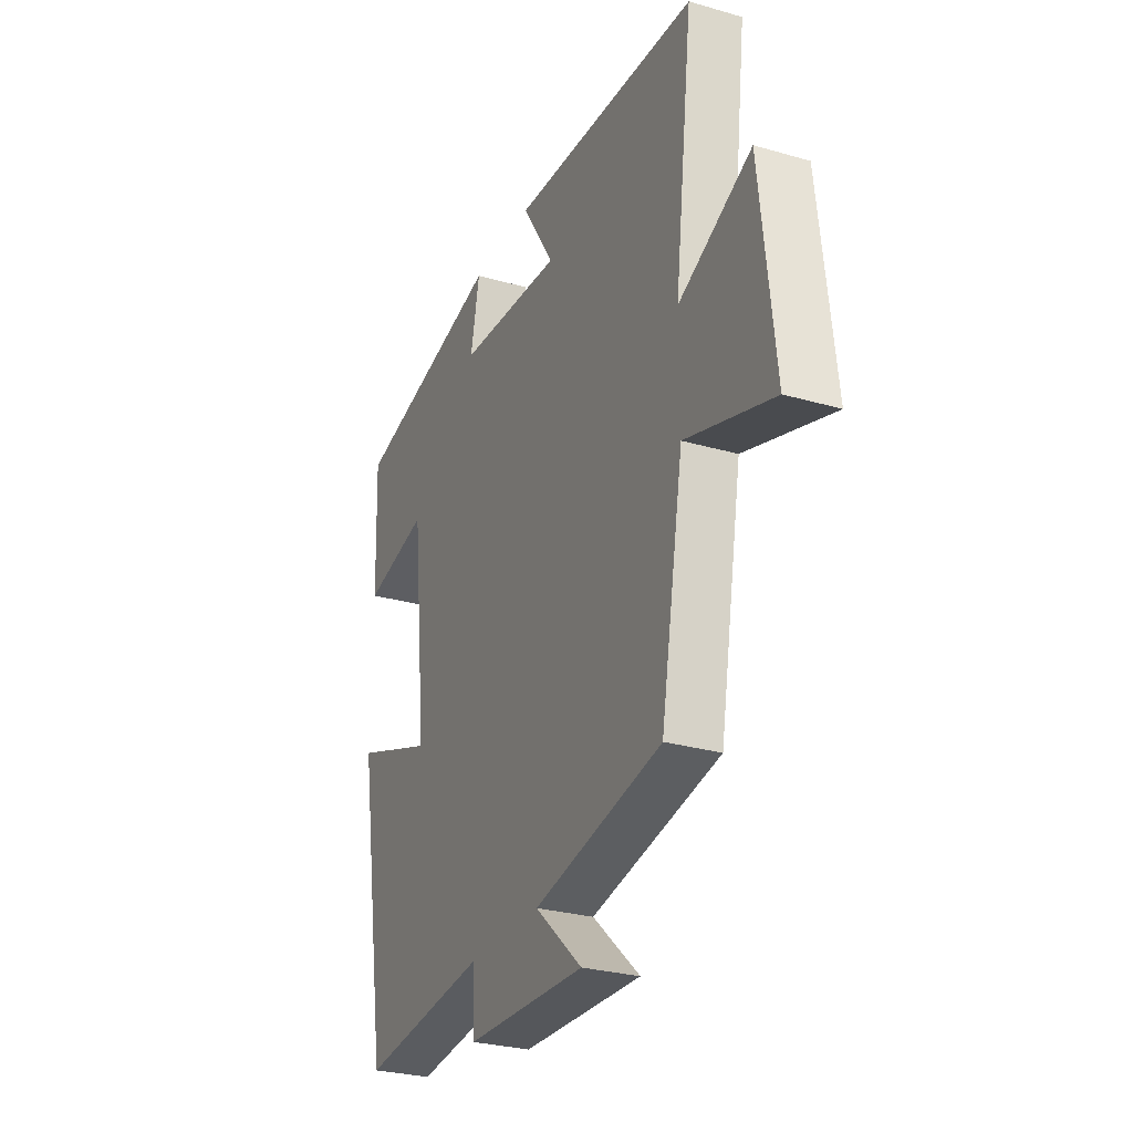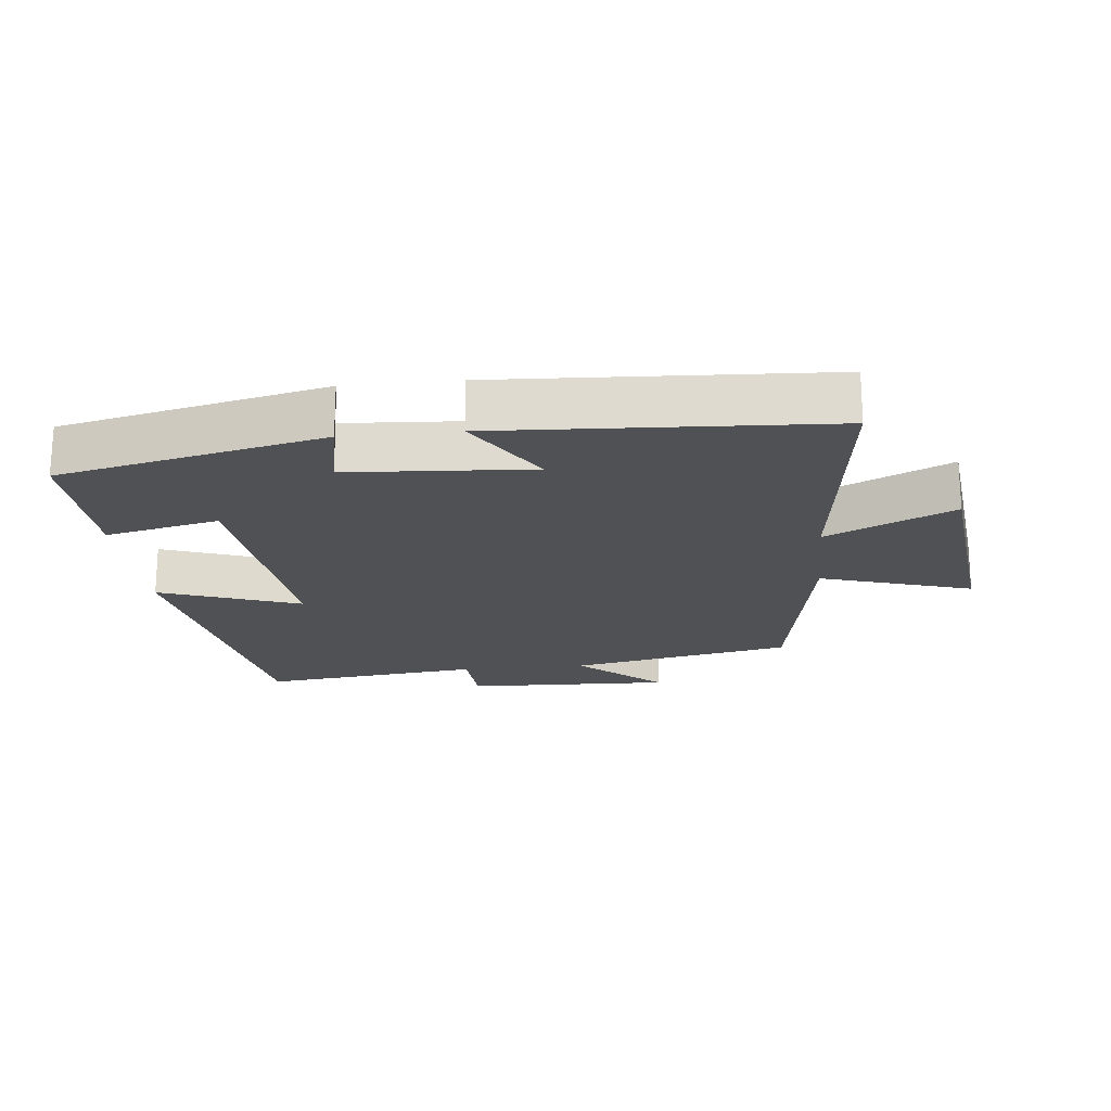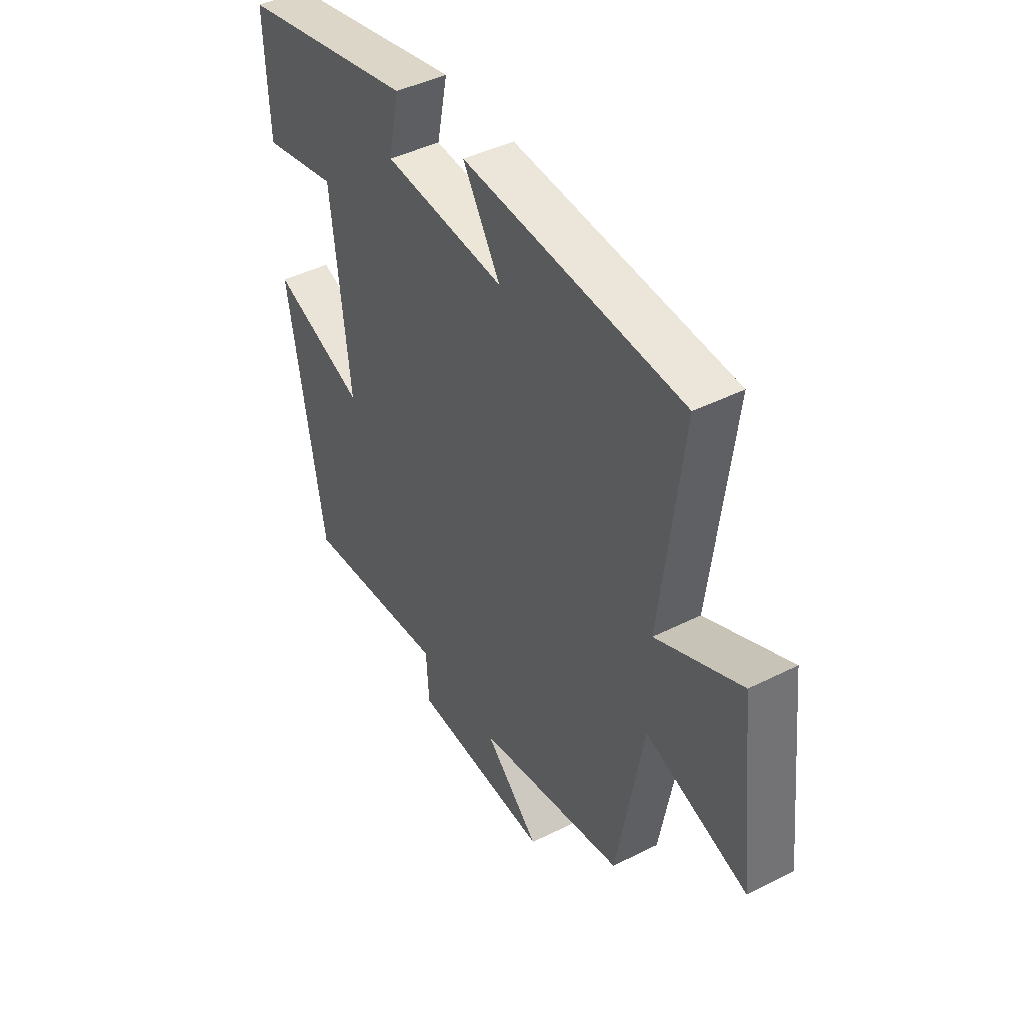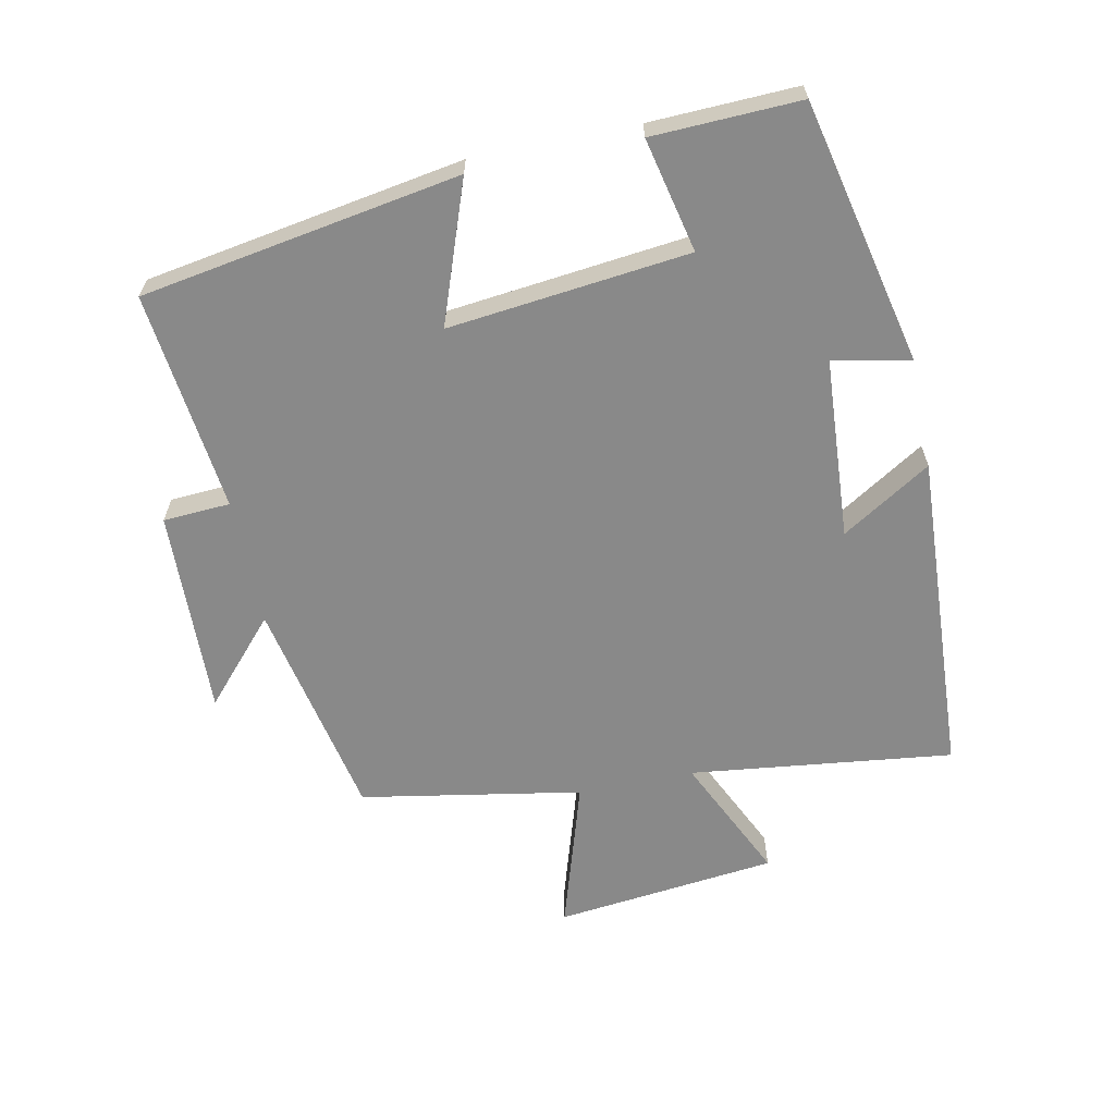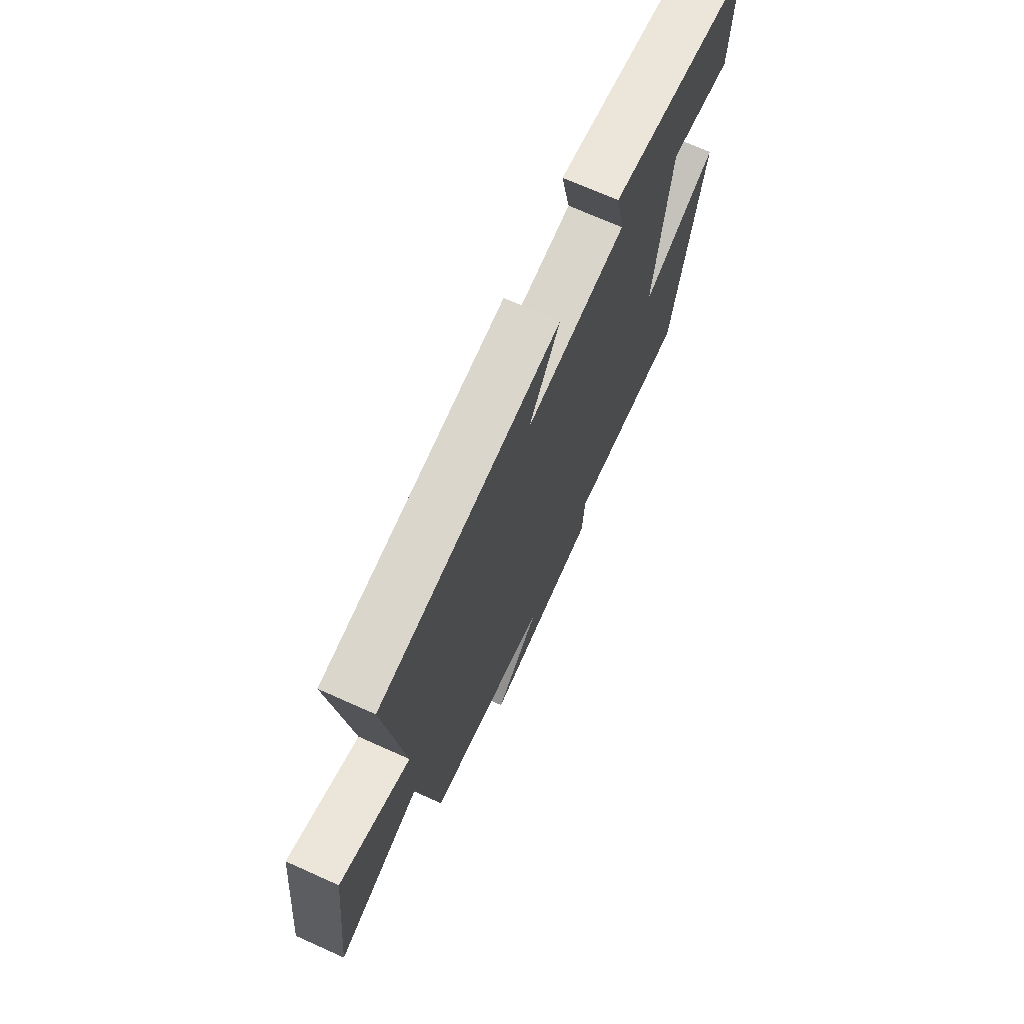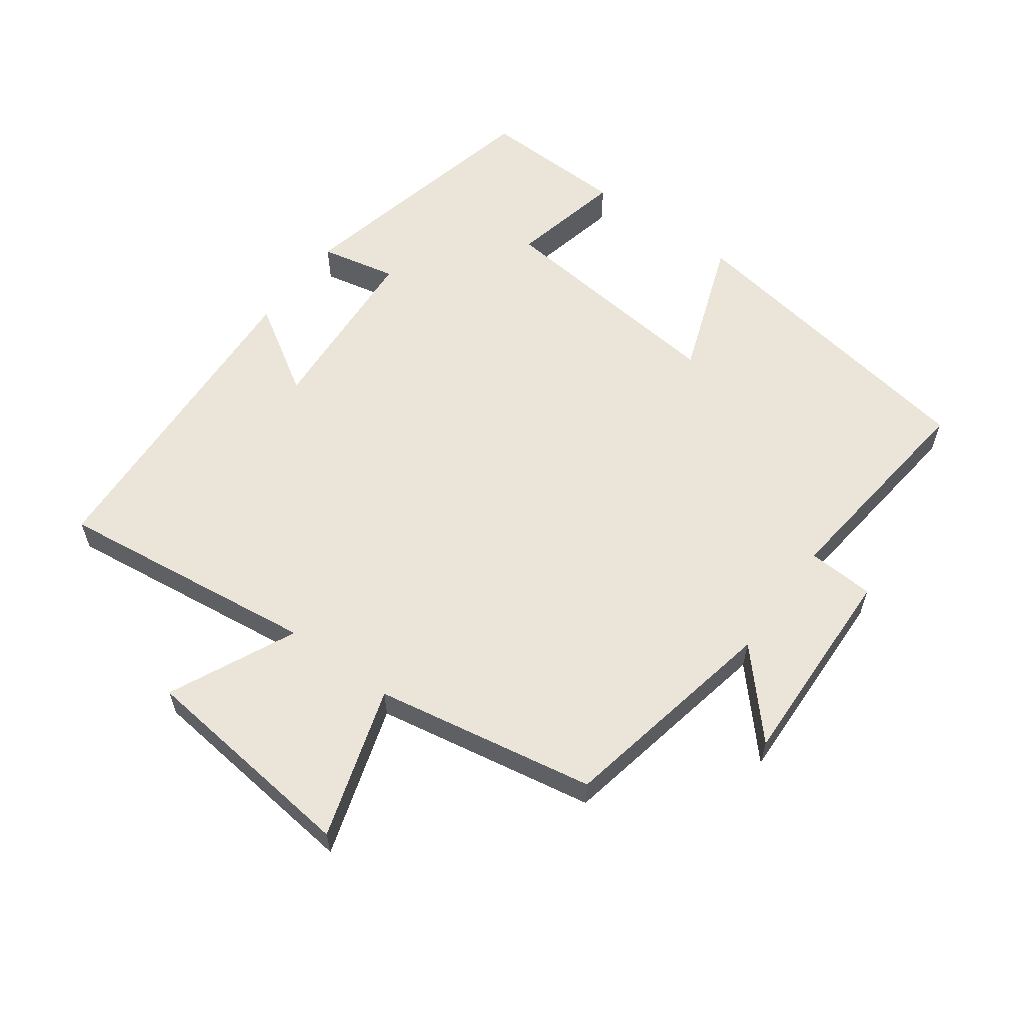
<metadata>
{"format":"obj","ext":"obj","renderer":"f3d","projection":"perspective","resolution":1024,"background":"white","views":[{"elev":-28.2,"azim":66.4,"up":"+Z"},{"elev":-20.1,"azim":6.0,"up":"+Y"},{"elev":43.8,"azim":59.4,"up":"+Z"},{"elev":-63.1,"azim":-78.4,"up":"+Y"},{"elev":70.9,"azim":114.1,"up":"+Z"},{"elev":59.1,"azim":126.0,"up":"+Y"}]}
</metadata>
<code>
v 0.441 0.07 -0.433
v 0.106 0.07 -0.5
v 0.23 0.07 -0.611
v -0.082 0.07 -0.601
v -0.088 0.07 -0.5
v -0.42 0.07 -0.538
v -0.5 0.07 -0.059
v -0.289 0.07 -0.135
v -0.329 0.07 0.227
v -0.5 0.07 0.189
v -0.508 0.07 0.411
v -0.111 0.07 0.5
v -0.135 0.07 0.384
v 0.139 0.07 0.366
v 0.055 0.07 0.5
v 0.548 0.07 0.473
v 0.5 0.07 0.076
v 0.69 0.07 0.165
v 0.728 0.07 -0.171
v 0.5 0.07 -0.1
v 0.441 0 -0.433
v 0.106 0 -0.5
v 0.23 0 -0.611
v -0.082 0 -0.601
v -0.088 0 -0.5
v -0.42 0 -0.538
v -0.5 0 -0.059
v -0.289 0 -0.135
v -0.329 0 0.227
v -0.5 0 0.189
v -0.508 0 0.411
v -0.111 0 0.5
v -0.135 0 0.384
v 0.139 0 0.366
v 0.055 0 0.5
v 0.548 0 0.473
v 0.5 0 0.076
v 0.69 0 0.165
v 0.728 0 -0.171
v 0.5 0 -0.1
f 17 18 19 20
f 17 20 1 2
f 14 15 16 17
f 13 14 17 2
f 11 12 13
f 10 11 13
f 9 10 13
f 8 9 13 2
f 5 6 7 8
f 5 8 2
f 2 3 4 5
f 40 39 38 37
f 22 21 40 37
f 37 36 35 34
f 22 37 34 33
f 33 32 31
f 33 31 30
f 33 30 29
f 22 33 29 28
f 28 27 26 25
f 22 28 25
f 25 24 23 22
f 1 21 22 2
f 2 22 23 3
f 3 23 24 4
f 4 24 25 5
f 5 25 26 6
f 6 26 27 7
f 7 27 28 8
f 8 28 29 9
f 9 29 30 10
f 10 30 31 11
f 11 31 32 12
f 12 32 33 13
f 13 33 34 14
f 14 34 35 15
f 15 35 36 16
f 16 36 37 17
f 17 37 38 18
f 18 38 39 19
f 19 39 40 20
f 20 40 21 1

</code>
